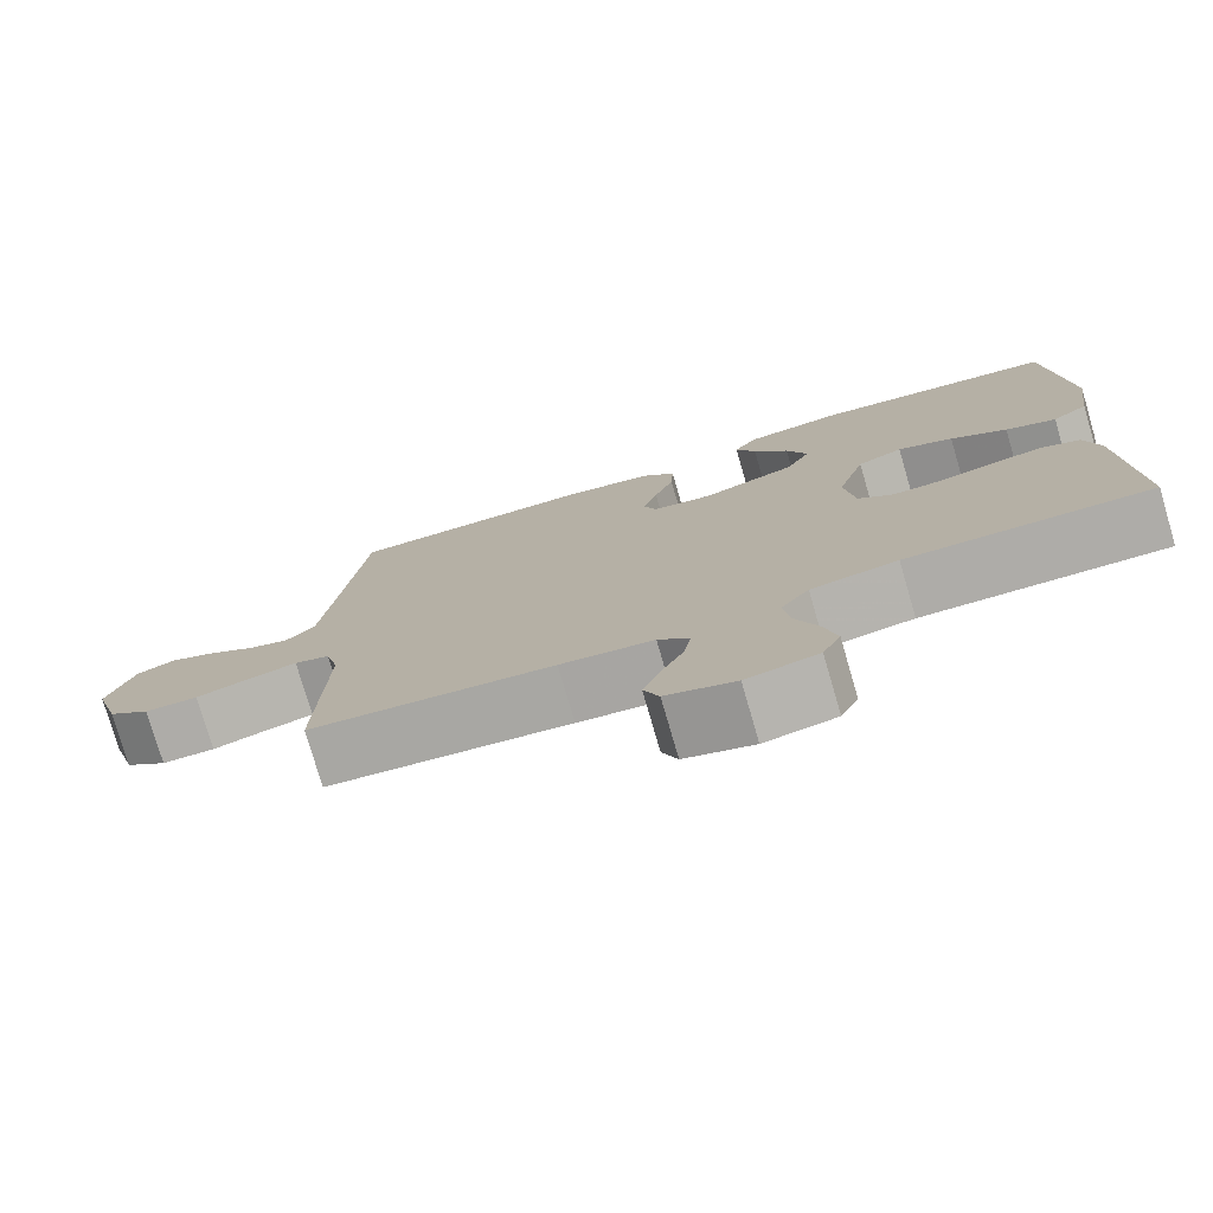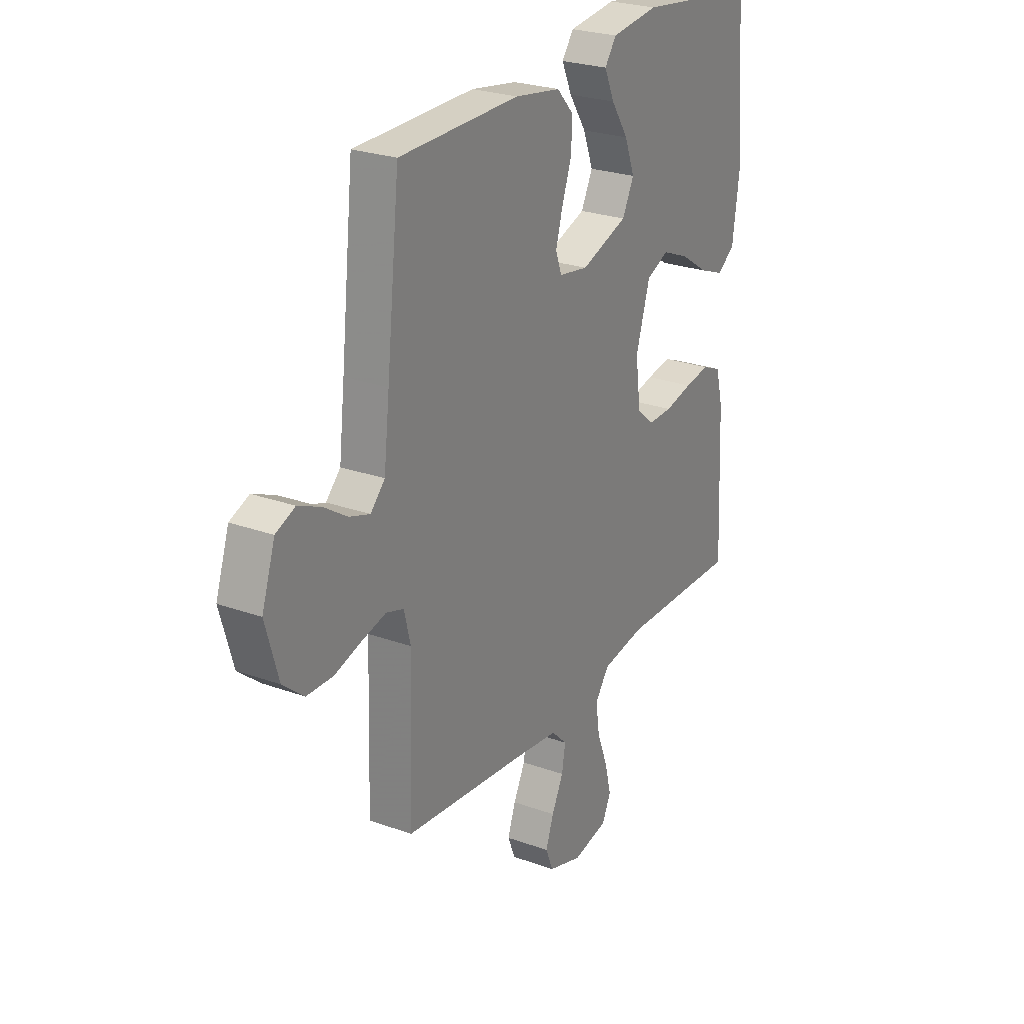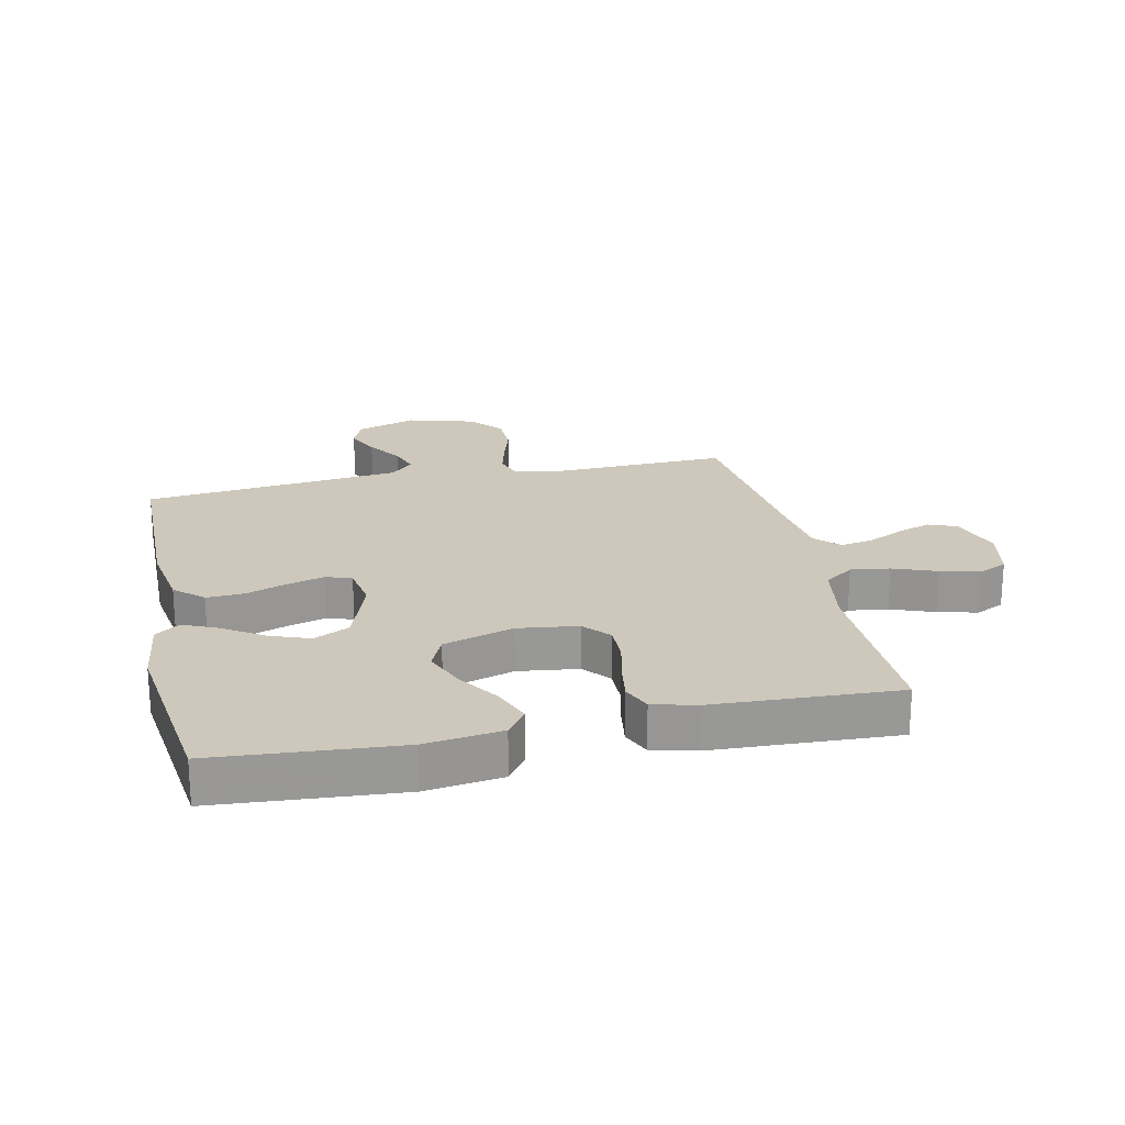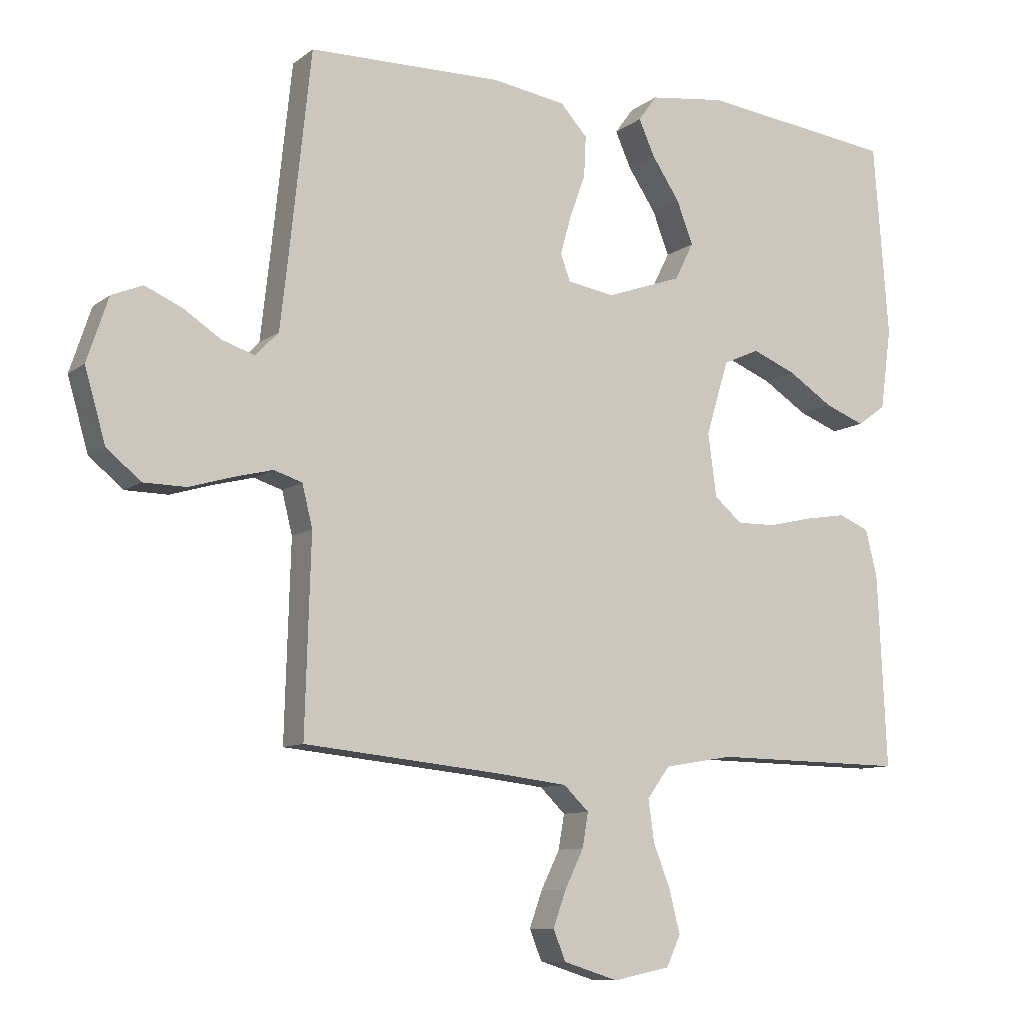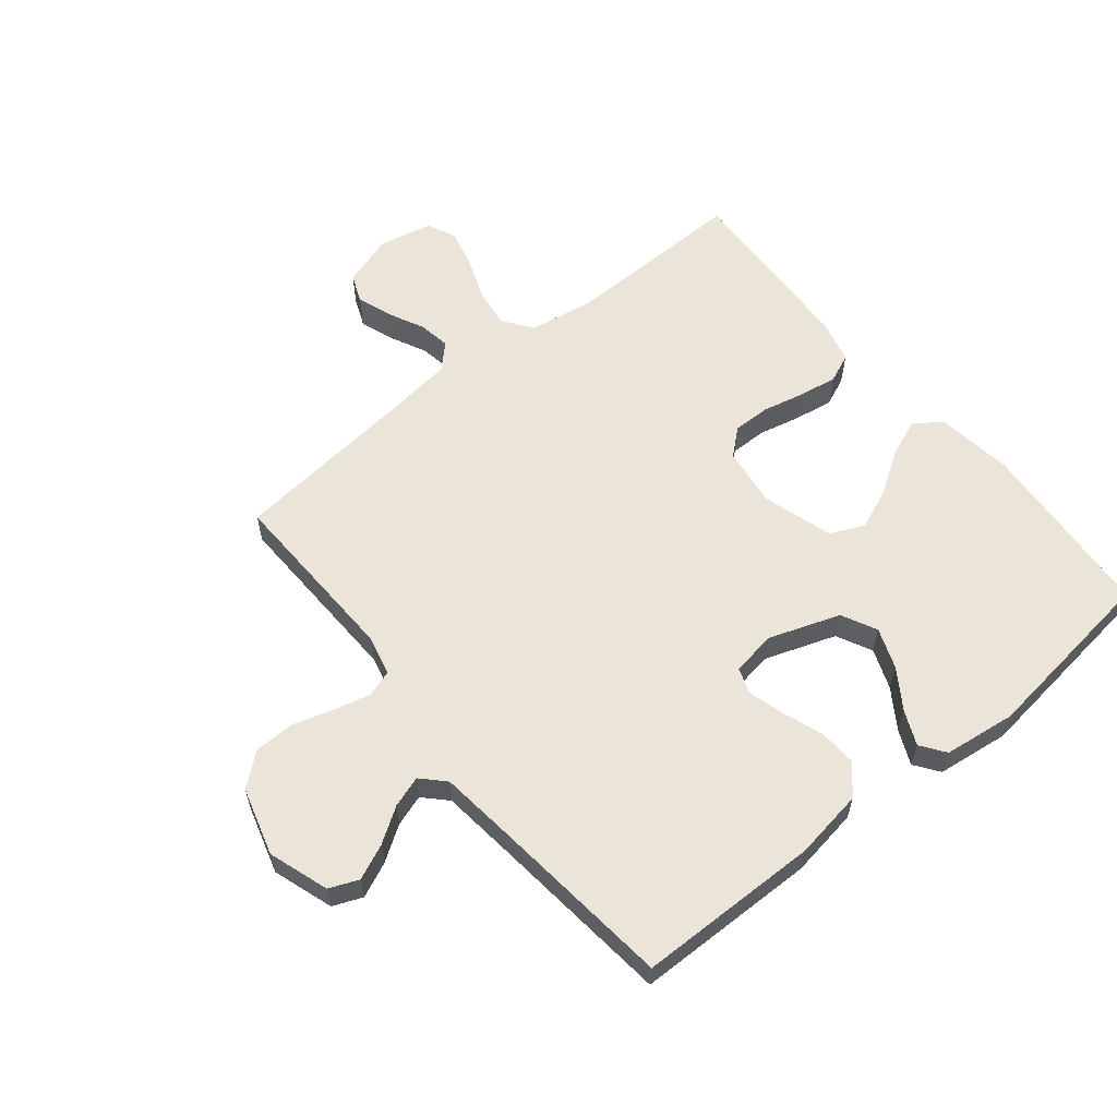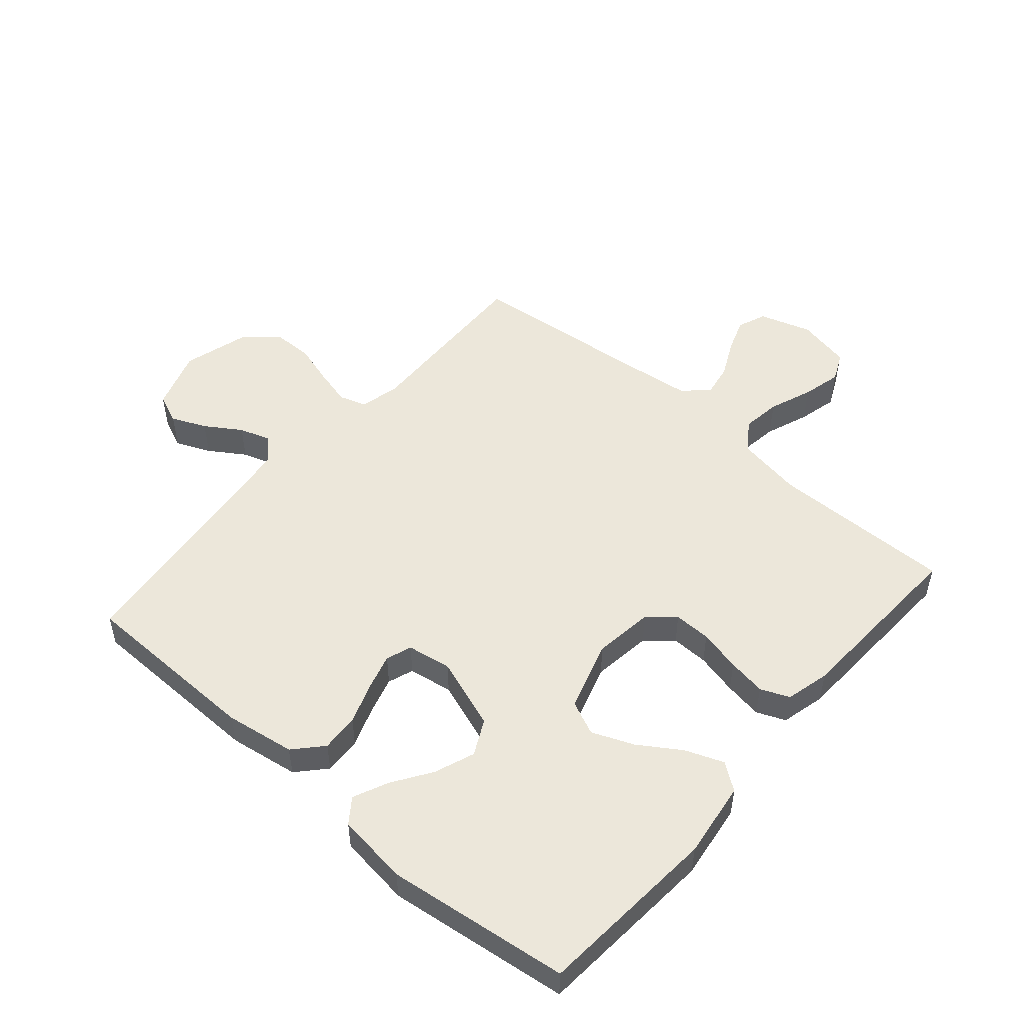
<metadata>
{"format":"obj","ext":"obj","renderer":"f3d","projection":"perspective","resolution":1024,"background":"white","views":[{"elev":-77.3,"azim":16.3,"up":"+Z"},{"elev":25.5,"azim":-59.9,"up":"+Z"},{"elev":21.9,"azim":77.7,"up":"+Y"},{"elev":-9.4,"azim":-28.8,"up":"+Z"},{"elev":59.4,"azim":-39.1,"up":"+Y"},{"elev":51.5,"azim":40.9,"up":"+Y"}]}
</metadata>
<code>
v 0.5 0.07 -0.5
v 0.2 0.07 -0.495
v 0.093 0.07 -0.513
v 0.058 0.07 -0.561
v 0.067 0.07 -0.625
v 0.094 0.07 -0.696
v 0.11 0.07 -0.76
v 0.088 0.07 -0.807
v 0 0.07 -0.825
v -0.085 0.07 -0.798
v -0.104 0.07 -0.751
v -0.084 0.07 -0.695
v -0.055 0.07 -0.636
v -0.046 0.07 -0.583
v -0.085 0.07 -0.545
v -0.2 0.07 -0.531
v -0.5 0.07 -0.5
v -0.491 0.07 -0.2
v -0.507 0.07 -0.135
v -0.551 0.07 -0.121
v -0.611 0.07 -0.136
v -0.678 0.07 -0.156
v -0.744 0.07 -0.155
v -0.797 0.07 -0.111
v -0.829 0.07 0
v -0.796 0.07 0.099
v -0.748 0.07 0.119
v -0.691 0.07 0.094
v -0.633 0.07 0.056
v -0.582 0.07 0.039
v -0.546 0.07 0.076
v -0.532 0.07 0.2
v -0.5 0.07 0.5
v -0.2 0.07 0.504
v -0.086 0.07 0.486
v -0.044 0.07 0.44
v -0.047 0.07 0.378
v -0.071 0.07 0.311
v -0.088 0.07 0.251
v -0.073 0.07 0.209
v 0 0.07 0.197
v 0.117 0.07 0.238
v 0.146 0.07 0.296
v 0.121 0.07 0.362
v 0.078 0.07 0.427
v 0.053 0.07 0.483
v 0.082 0.07 0.523
v 0.2 0.07 0.538
v 0.5 0.07 0.5
v 0.523 0.07 0.2
v 0.506 0.07 0.075
v 0.462 0.07 0.043
v 0.4 0.07 0.067
v 0.331 0.07 0.112
v 0.263 0.07 0.14
v 0.207 0.07 0.115
v 0.172 0.07 0
v 0.185 0.07 -0.098
v 0.228 0.07 -0.135
v 0.289 0.07 -0.134
v 0.358 0.07 -0.118
v 0.421 0.07 -0.108
v 0.468 0.07 -0.128
v 0.486 0.07 -0.2
v 0.5 0 -0.5
v 0.2 0 -0.495
v 0.093 0 -0.513
v 0.058 0 -0.561
v 0.067 0 -0.625
v 0.094 0 -0.696
v 0.11 0 -0.76
v 0.088 0 -0.807
v 0 0 -0.825
v -0.085 0 -0.798
v -0.104 0 -0.751
v -0.084 0 -0.695
v -0.055 0 -0.636
v -0.046 0 -0.583
v -0.085 0 -0.545
v -0.2 0 -0.531
v -0.5 0 -0.5
v -0.491 0 -0.2
v -0.507 0 -0.135
v -0.551 0 -0.121
v -0.611 0 -0.136
v -0.678 0 -0.156
v -0.744 0 -0.155
v -0.797 0 -0.111
v -0.829 0 0
v -0.796 0 0.099
v -0.748 0 0.119
v -0.691 0 0.094
v -0.633 0 0.056
v -0.582 0 0.039
v -0.546 0 0.076
v -0.532 0 0.2
v -0.5 0 0.5
v -0.2 0 0.504
v -0.086 0 0.486
v -0.044 0 0.44
v -0.047 0 0.378
v -0.071 0 0.311
v -0.088 0 0.251
v -0.073 0 0.209
v 0 0 0.197
v 0.117 0 0.238
v 0.146 0 0.296
v 0.121 0 0.362
v 0.078 0 0.427
v 0.053 0 0.483
v 0.082 0 0.523
v 0.2 0 0.538
v 0.5 0 0.5
v 0.523 0 0.2
v 0.506 0 0.075
v 0.462 0 0.043
v 0.4 0 0.067
v 0.331 0 0.112
v 0.263 0 0.14
v 0.207 0 0.115
v 0.172 0 0
v 0.185 0 -0.098
v 0.228 0 -0.135
v 0.289 0 -0.134
v 0.358 0 -0.118
v 0.421 0 -0.108
v 0.468 0 -0.128
v 0.486 0 -0.2
f 63 64 1 2
f 60 61 62 63
f 60 63 2 3
f 59 60 3 4
f 58 59 4
f 57 58 4
f 51 52 53 54
f 51 54 55
f 50 51 55
f 49 50 55
f 48 49 55 56
f 44 45 46 47
f 43 44 47 48
f 35 36 37 38
f 35 38 39
f 32 33 34 35
f 31 32 35 39
f 30 31 39 40
f 26 27 28 29
f 26 29 30
f 25 26 30
f 24 25 30
f 21 22 23 24
f 20 21 24 30
f 19 20 30 40
f 16 17 18
f 15 16 18 19
f 10 11 12 13
f 8 9 10 13
f 8 13 14
f 5 6 7 8
f 4 5 8 14
f 57 4 14 15
f 43 48 56 57
f 42 43 57 15
f 15 19 40 41
f 15 41 42
f 66 65 128 127
f 127 126 125 124
f 67 66 127 124
f 68 67 124 123
f 68 123 122
f 68 122 121
f 118 117 116 115
f 119 118 115
f 119 115 114
f 119 114 113
f 120 119 113 112
f 111 110 109 108
f 112 111 108 107
f 102 101 100 99
f 103 102 99
f 99 98 97 96
f 103 99 96 95
f 104 103 95 94
f 93 92 91 90
f 94 93 90
f 94 90 89
f 94 89 88
f 88 87 86 85
f 94 88 85 84
f 104 94 84 83
f 82 81 80
f 83 82 80 79
f 77 76 75 74
f 77 74 73 72
f 78 77 72
f 72 71 70 69
f 78 72 69 68
f 79 78 68 121
f 121 120 112 107
f 79 121 107 106
f 105 104 83 79
f 106 105 79
f 1 65 66 2
f 2 66 67 3
f 3 67 68 4
f 4 68 69 5
f 5 69 70 6
f 6 70 71 7
f 7 71 72 8
f 8 72 73 9
f 9 73 74 10
f 10 74 75 11
f 11 75 76 12
f 12 76 77 13
f 13 77 78 14
f 14 78 79 15
f 15 79 80 16
f 16 80 81 17
f 17 81 82 18
f 18 82 83 19
f 19 83 84 20
f 20 84 85 21
f 21 85 86 22
f 22 86 87 23
f 23 87 88 24
f 24 88 89 25
f 25 89 90 26
f 26 90 91 27
f 27 91 92 28
f 28 92 93 29
f 29 93 94 30
f 30 94 95 31
f 31 95 96 32
f 32 96 97 33
f 33 97 98 34
f 34 98 99 35
f 35 99 100 36
f 36 100 101 37
f 37 101 102 38
f 38 102 103 39
f 39 103 104 40
f 40 104 105 41
f 41 105 106 42
f 42 106 107 43
f 43 107 108 44
f 44 108 109 45
f 45 109 110 46
f 46 110 111 47
f 47 111 112 48
f 48 112 113 49
f 49 113 114 50
f 50 114 115 51
f 51 115 116 52
f 52 116 117 53
f 53 117 118 54
f 54 118 119 55
f 55 119 120 56
f 56 120 121 57
f 57 121 122 58
f 58 122 123 59
f 59 123 124 60
f 60 124 125 61
f 61 125 126 62
f 62 126 127 63
f 63 127 128 64
f 64 128 65 1

</code>
